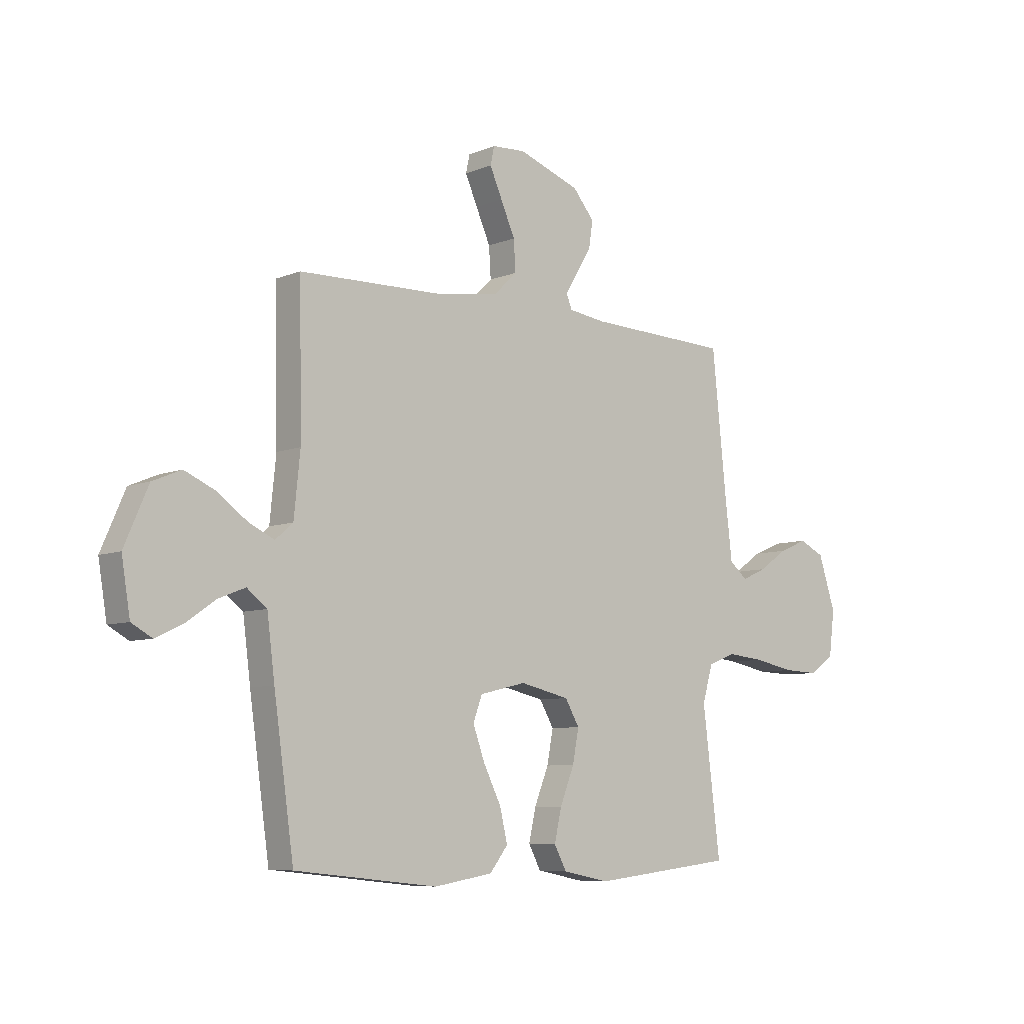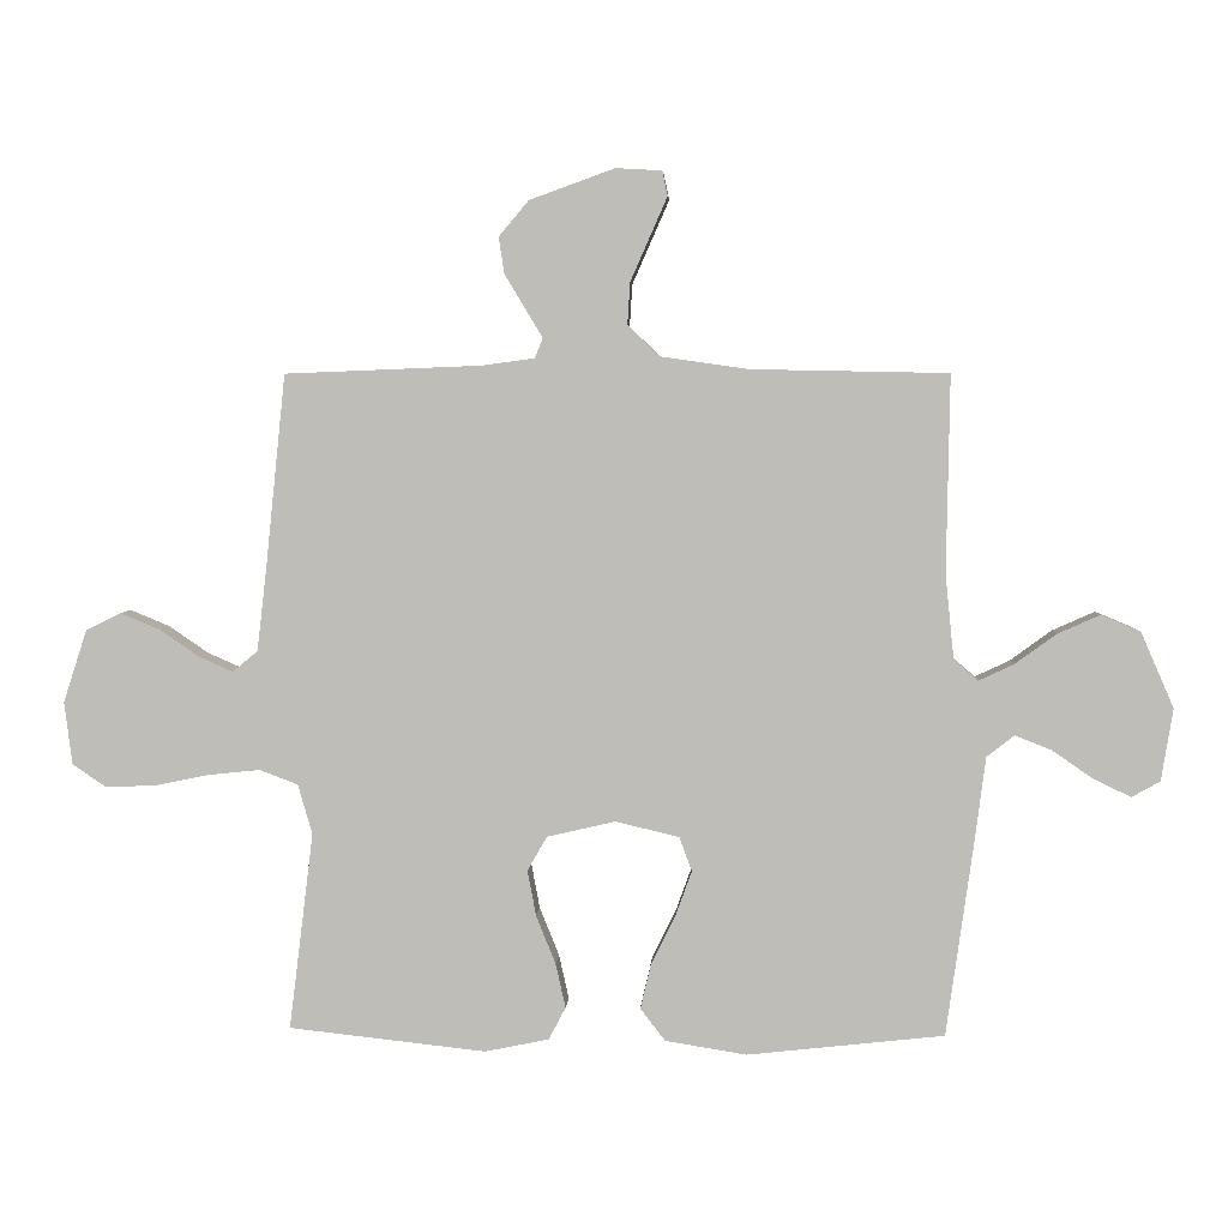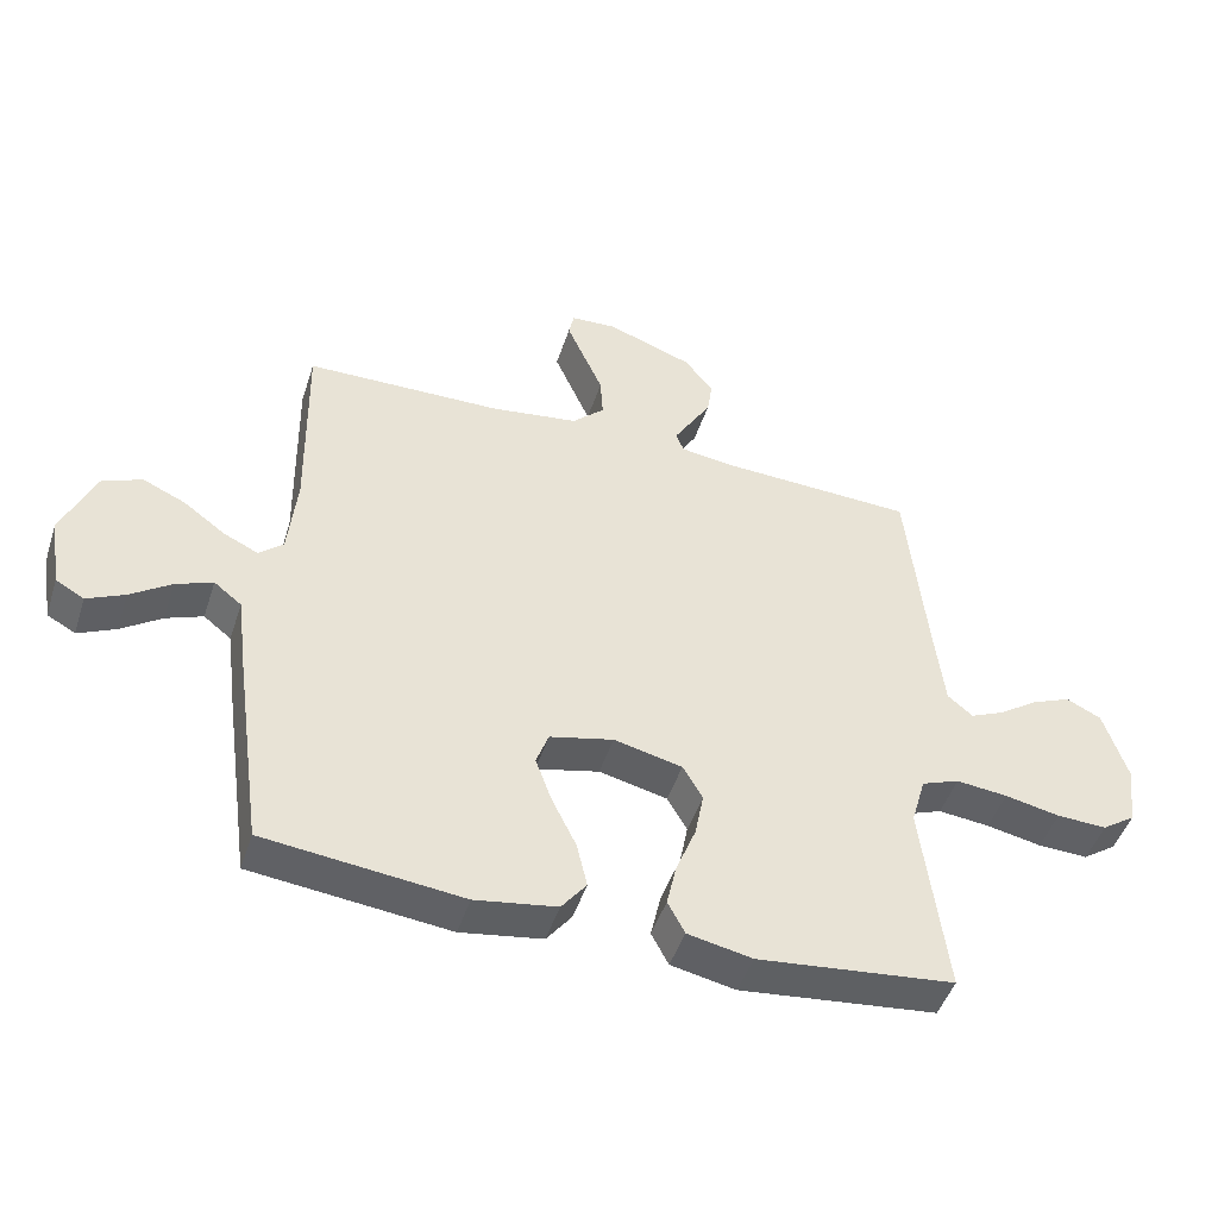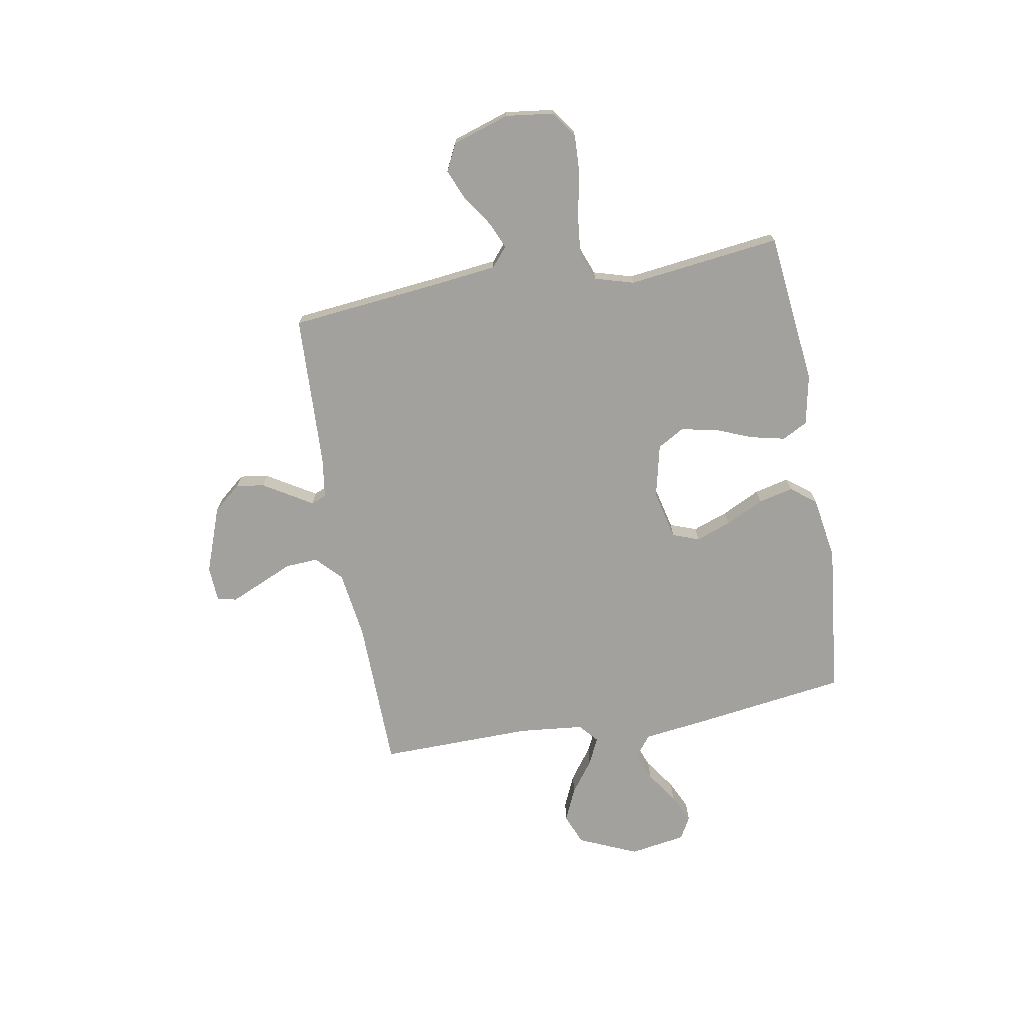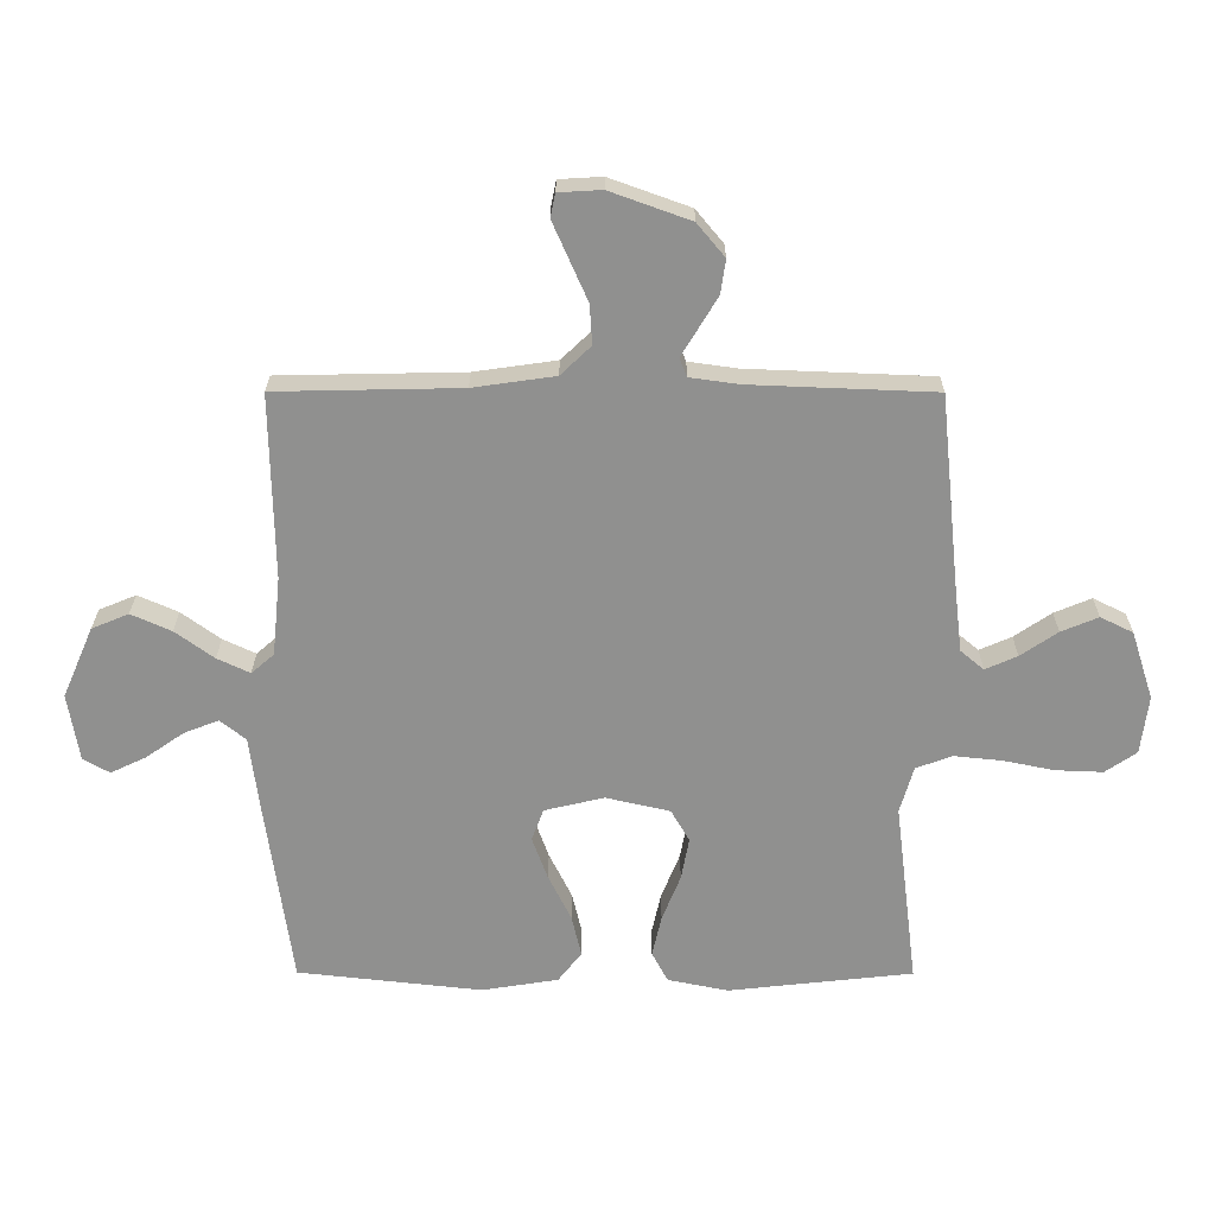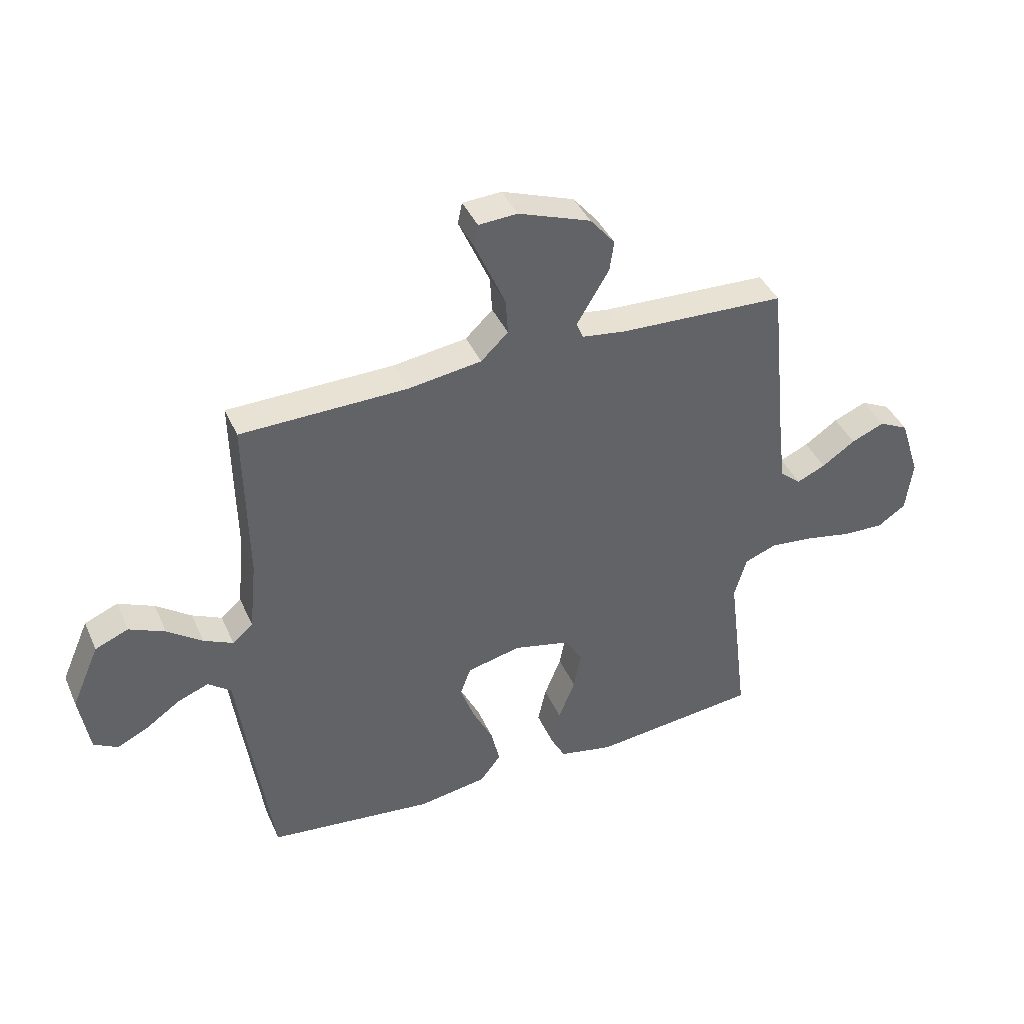
<metadata>
{"format":"obj","ext":"obj","renderer":"f3d","projection":"perspective","resolution":1024,"background":"white","views":[{"elev":-7.3,"azim":-41.0,"up":"+Z"},{"elev":4.0,"azim":-176.9,"up":"+Z"},{"elev":-47.0,"azim":-17.8,"up":"+Z"},{"elev":-72.1,"azim":100.0,"up":"+Y"},{"elev":24.5,"azim":0.2,"up":"+Z"},{"elev":40.9,"azim":-22.6,"up":"+Z"}]}
</metadata>
<code>
v -0.5 0.07 -0.5
v -0.542 0.07 -0.2
v -0.558 0.07 -0.075
v -0.6 0.07 -0.042
v -0.656 0.07 -0.064
v -0.718 0.07 -0.107
v -0.775 0.07 -0.134
v -0.818 0.07 -0.11
v -0.836 0.07 0
v -0.786 0.07 0.115
v -0.726 0.07 0.14
v -0.661 0.07 0.111
v -0.598 0.07 0.065
v -0.545 0.07 0.04
v -0.508 0.07 0.072
v -0.495 0.07 0.2
v -0.5 0.07 0.5
v -0.2 0.07 0.506
v -0.067 0.07 0.525
v -0.018 0.07 0.572
v -0.022 0.07 0.636
v -0.052 0.07 0.704
v -0.078 0.07 0.763
v -0.07 0.07 0.801
v 0 0.07 0.805
v 0.13 0.07 0.758
v 0.175 0.07 0.704
v 0.167 0.07 0.649
v 0.135 0.07 0.596
v 0.109 0.07 0.553
v 0.121 0.07 0.523
v 0.2 0.07 0.512
v 0.5 0.07 0.5
v 0.531 0.07 0.2
v 0.545 0.07 0.08
v 0.583 0.07 0.048
v 0.635 0.07 0.071
v 0.695 0.07 0.112
v 0.755 0.07 0.137
v 0.808 0.07 0.111
v 0.844 0.07 0
v 0.832 0.07 -0.095
v 0.781 0.07 -0.13
v 0.705 0.07 -0.127
v 0.621 0.07 -0.11
v 0.543 0.07 -0.102
v 0.485 0.07 -0.124
v 0.463 0.07 -0.2
v 0.5 0.07 -0.5
v 0.2 0.07 -0.533
v 0.102 0.07 -0.513
v 0.076 0.07 -0.464
v 0.091 0.07 -0.397
v 0.121 0.07 -0.322
v 0.134 0.07 -0.253
v 0.104 0.07 -0.201
v 0 0.07 -0.177
v -0.097 0.07 -0.2
v -0.116 0.07 -0.252
v -0.091 0.07 -0.321
v -0.054 0.07 -0.396
v -0.038 0.07 -0.464
v -0.076 0.07 -0.513
v -0.2 0.07 -0.533
v -0.5 0 -0.5
v -0.542 0 -0.2
v -0.558 0 -0.075
v -0.6 0 -0.042
v -0.656 0 -0.064
v -0.718 0 -0.107
v -0.775 0 -0.134
v -0.818 0 -0.11
v -0.836 0 0
v -0.786 0 0.115
v -0.726 0 0.14
v -0.661 0 0.111
v -0.598 0 0.065
v -0.545 0 0.04
v -0.508 0 0.072
v -0.495 0 0.2
v -0.5 0 0.5
v -0.2 0 0.506
v -0.067 0 0.525
v -0.018 0 0.572
v -0.022 0 0.636
v -0.052 0 0.704
v -0.078 0 0.763
v -0.07 0 0.801
v 0 0 0.805
v 0.13 0 0.758
v 0.175 0 0.704
v 0.167 0 0.649
v 0.135 0 0.596
v 0.109 0 0.553
v 0.121 0 0.523
v 0.2 0 0.512
v 0.5 0 0.5
v 0.531 0 0.2
v 0.545 0 0.08
v 0.583 0 0.048
v 0.635 0 0.071
v 0.695 0 0.112
v 0.755 0 0.137
v 0.808 0 0.111
v 0.844 0 0
v 0.832 0 -0.095
v 0.781 0 -0.13
v 0.705 0 -0.127
v 0.621 0 -0.11
v 0.543 0 -0.102
v 0.485 0 -0.124
v 0.463 0 -0.2
v 0.5 0 -0.5
v 0.2 0 -0.533
v 0.102 0 -0.513
v 0.076 0 -0.464
v 0.091 0 -0.397
v 0.121 0 -0.322
v 0.134 0 -0.253
v 0.104 0 -0.201
v 0 0 -0.177
v -0.097 0 -0.2
v -0.116 0 -0.252
v -0.091 0 -0.321
v -0.054 0 -0.396
v -0.038 0 -0.464
v -0.076 0 -0.513
v -0.2 0 -0.533
f 1 2 3
f 64 1 3
f 63 64 3
f 62 63 3
f 61 62 3
f 60 61 3
f 59 60 3 4
f 58 59 4
f 57 58 4
f 52 53 54
f 51 52 54
f 50 51 54
f 49 50 54
f 48 49 54
f 47 48 54 55
f 46 47 55 56
f 43 44 45
f 42 43 45
f 41 42 45
f 40 41 45
f 39 40 45
f 38 39 45
f 37 38 45
f 36 37 45 46
f 46 56 57
f 36 46 57
f 35 36 57
f 32 33 34
f 35 57 4
f 34 35 4
f 32 34 4
f 31 32 4
f 28 29 30
f 27 28 30
f 26 27 30
f 25 26 30
f 24 25 30
f 23 24 30
f 22 23 30
f 21 22 30
f 16 17 18
f 15 16 18 19
f 11 12 13
f 10 11 13
f 9 10 13
f 8 9 13
f 7 8 13
f 6 7 13
f 5 6 13
f 5 13 14
f 4 5 14 15
f 20 21 30 31
f 19 20 31
f 15 19 31
f 4 15 31
f 67 66 65
f 67 65 128
f 67 128 127
f 67 127 126
f 67 126 125
f 67 125 124
f 68 67 124 123
f 68 123 122
f 68 122 121
f 118 117 116
f 118 116 115
f 118 115 114
f 118 114 113
f 118 113 112
f 119 118 112 111
f 120 119 111 110
f 109 108 107
f 109 107 106
f 109 106 105
f 109 105 104
f 109 104 103
f 109 103 102
f 109 102 101
f 110 109 101 100
f 121 120 110
f 121 110 100
f 121 100 99
f 98 97 96
f 68 121 99
f 68 99 98
f 68 98 96
f 68 96 95
f 94 93 92
f 94 92 91
f 94 91 90
f 94 90 89
f 94 89 88
f 94 88 87
f 94 87 86
f 94 86 85
f 82 81 80
f 83 82 80 79
f 77 76 75
f 77 75 74
f 77 74 73
f 77 73 72
f 77 72 71
f 77 71 70
f 77 70 69
f 78 77 69
f 79 78 69 68
f 95 94 85 84
f 95 84 83
f 95 83 79
f 95 79 68
f 1 65 66 2
f 2 66 67 3
f 3 67 68 4
f 4 68 69 5
f 5 69 70 6
f 6 70 71 7
f 7 71 72 8
f 8 72 73 9
f 9 73 74 10
f 10 74 75 11
f 11 75 76 12
f 12 76 77 13
f 13 77 78 14
f 14 78 79 15
f 15 79 80 16
f 16 80 81 17
f 17 81 82 18
f 18 82 83 19
f 19 83 84 20
f 20 84 85 21
f 21 85 86 22
f 22 86 87 23
f 23 87 88 24
f 24 88 89 25
f 25 89 90 26
f 26 90 91 27
f 27 91 92 28
f 28 92 93 29
f 29 93 94 30
f 30 94 95 31
f 31 95 96 32
f 32 96 97 33
f 33 97 98 34
f 34 98 99 35
f 35 99 100 36
f 36 100 101 37
f 37 101 102 38
f 38 102 103 39
f 39 103 104 40
f 40 104 105 41
f 41 105 106 42
f 42 106 107 43
f 43 107 108 44
f 44 108 109 45
f 45 109 110 46
f 46 110 111 47
f 47 111 112 48
f 48 112 113 49
f 49 113 114 50
f 50 114 115 51
f 51 115 116 52
f 52 116 117 53
f 53 117 118 54
f 54 118 119 55
f 55 119 120 56
f 56 120 121 57
f 57 121 122 58
f 58 122 123 59
f 59 123 124 60
f 60 124 125 61
f 61 125 126 62
f 62 126 127 63
f 63 127 128 64
f 64 128 65 1

</code>
